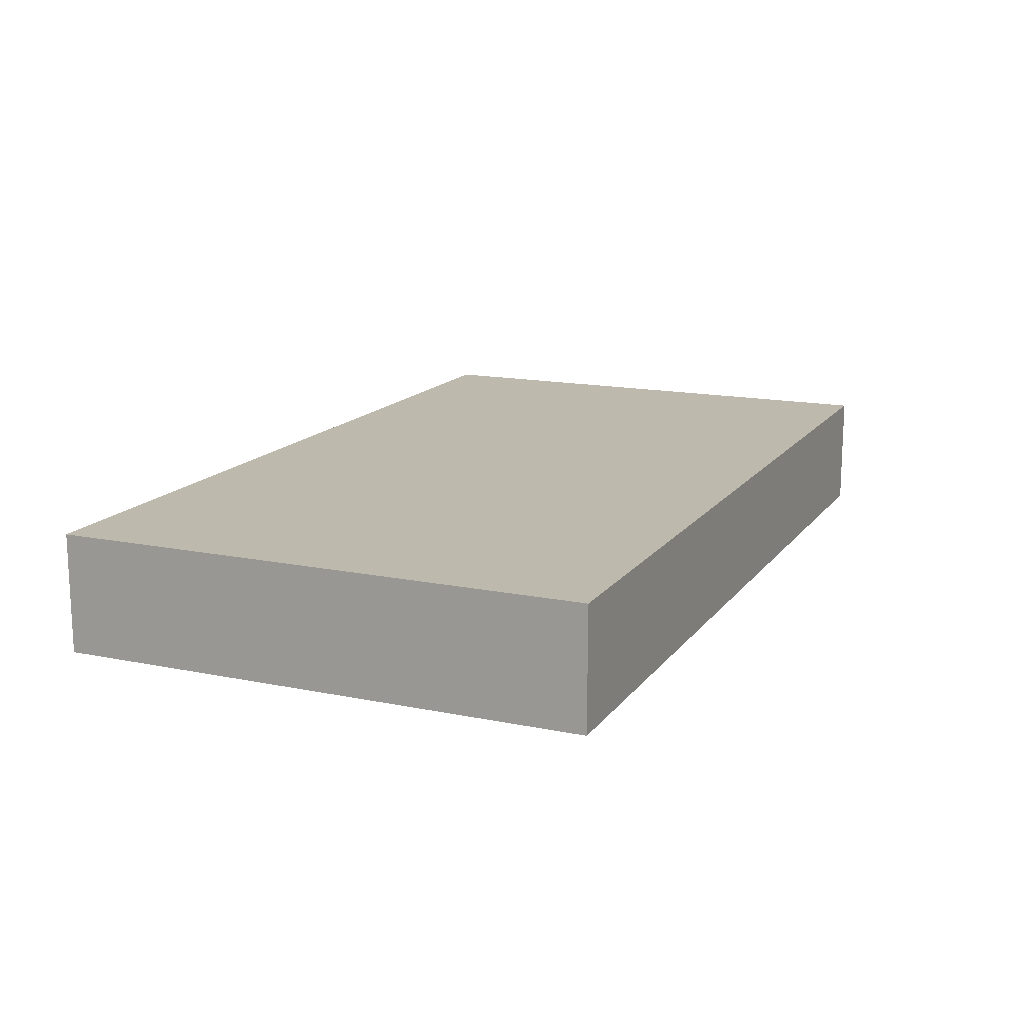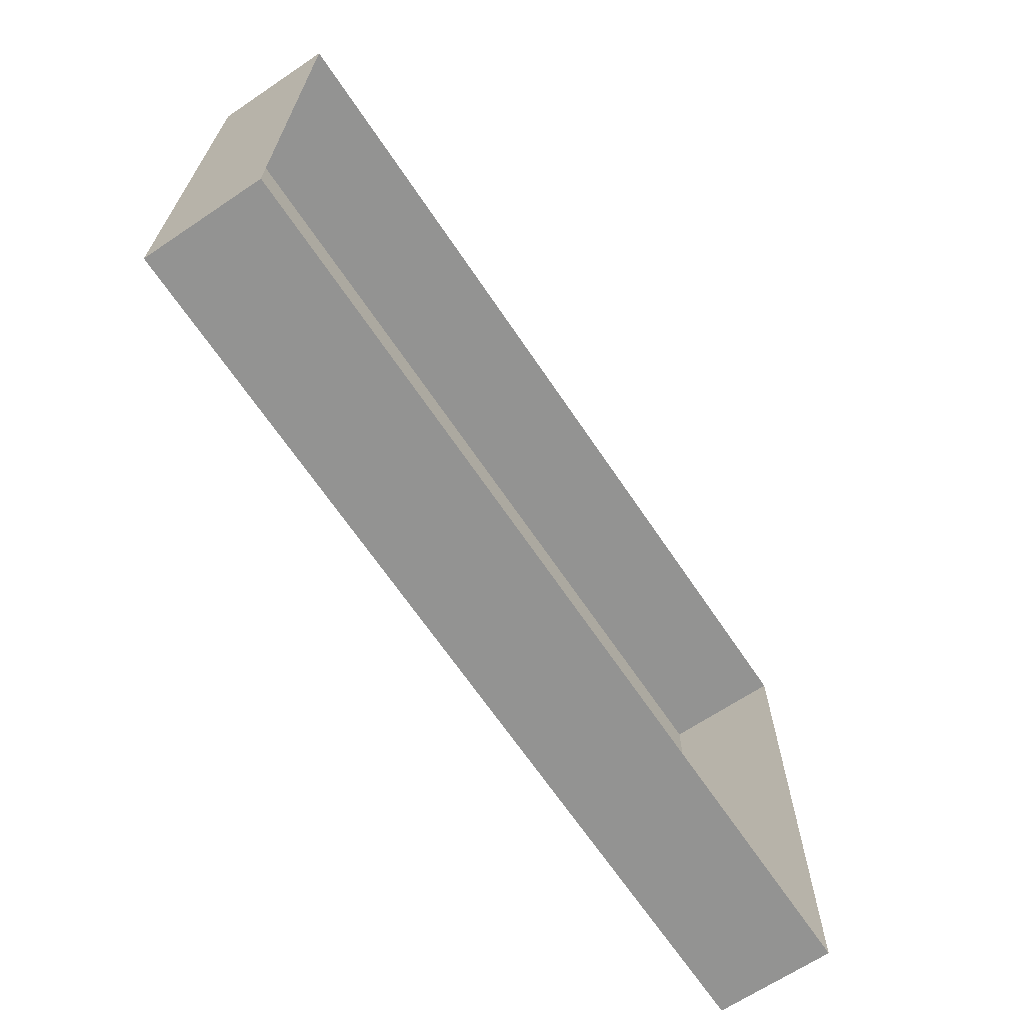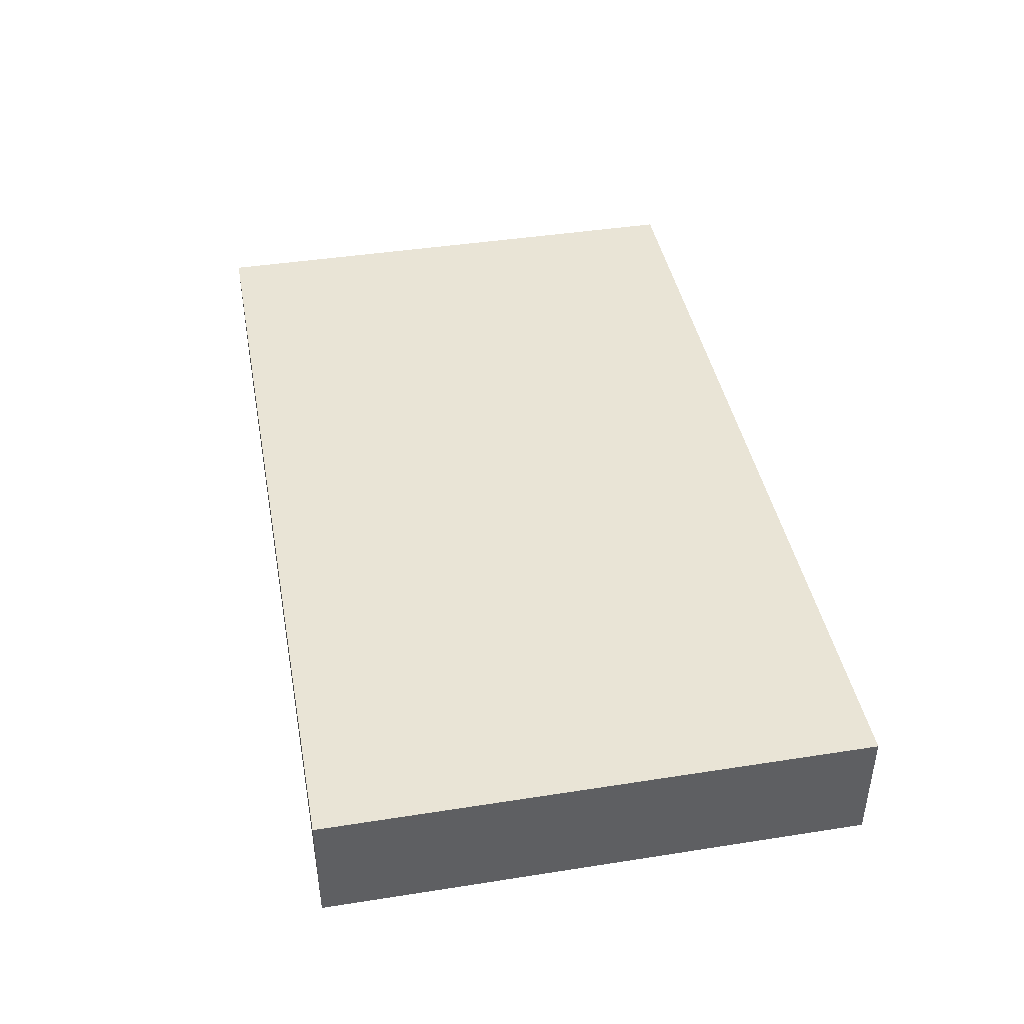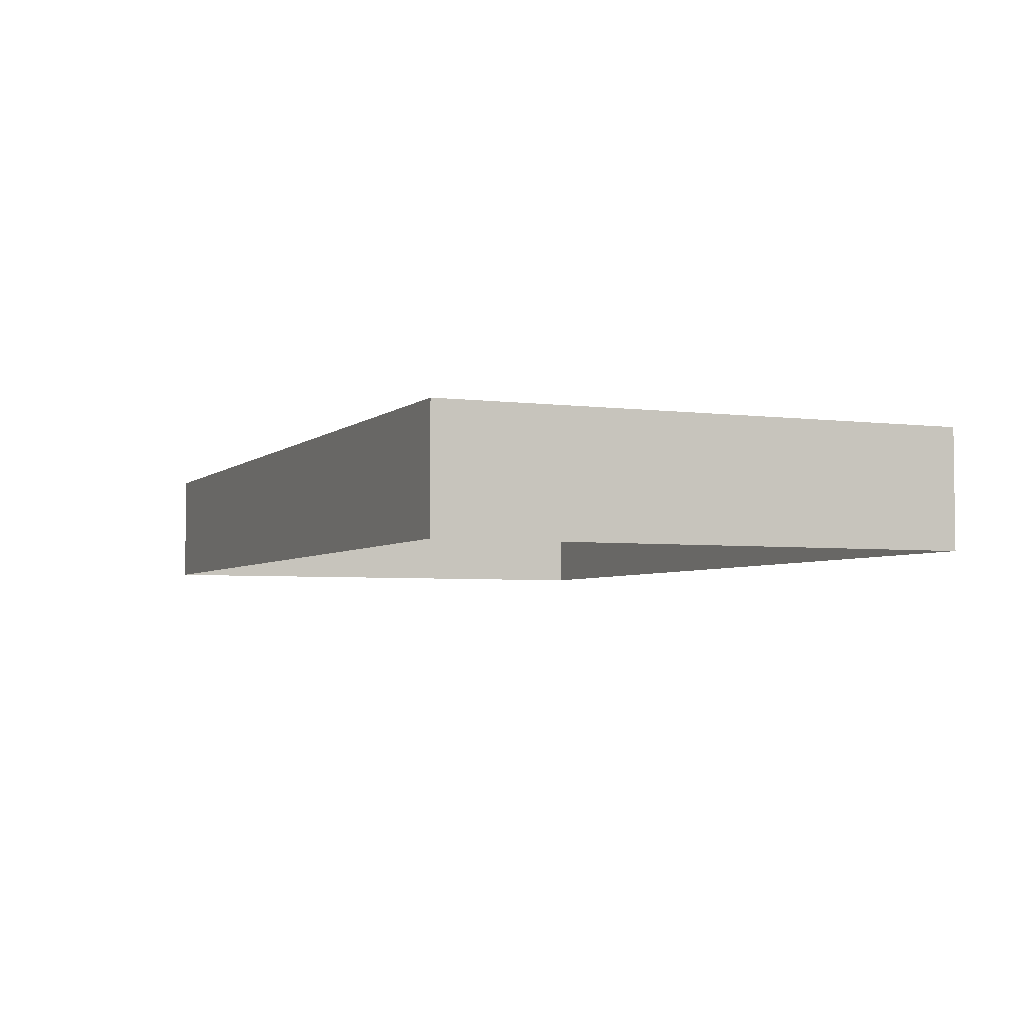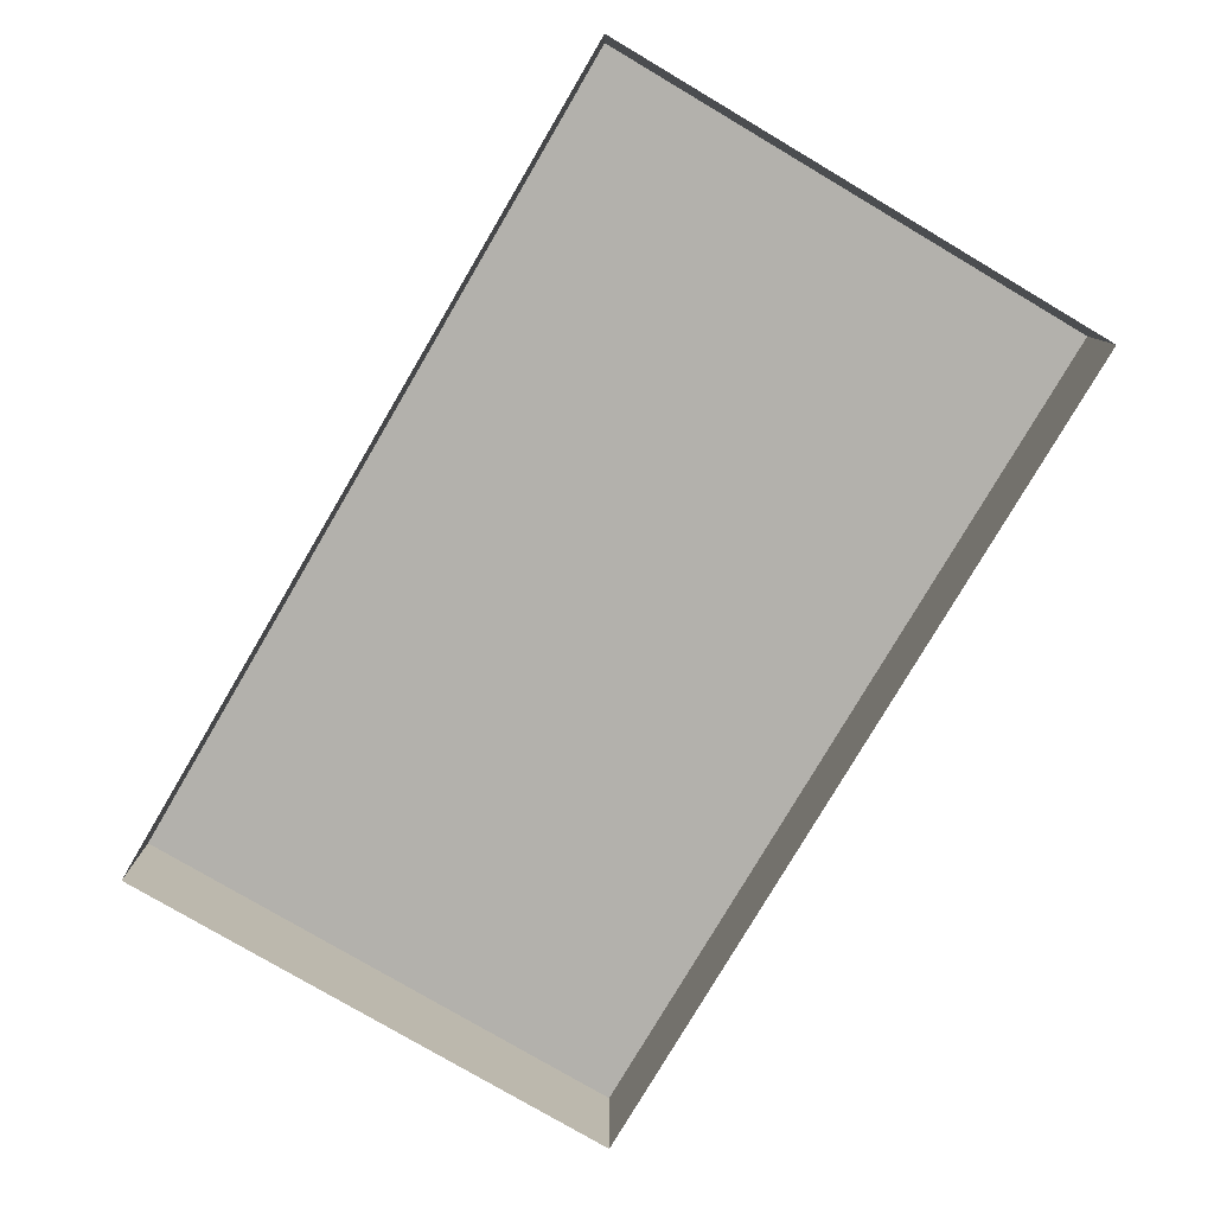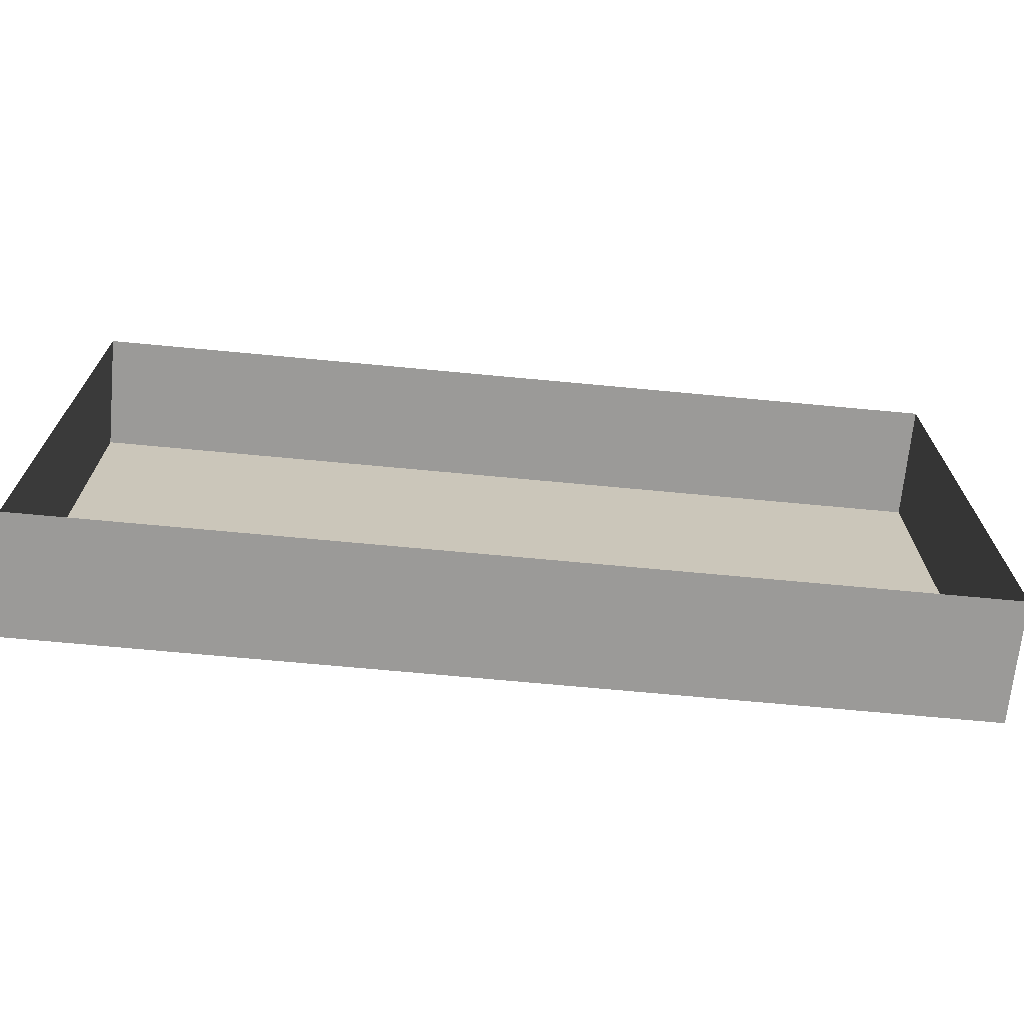
<metadata>
{"format":"obj","ext":"obj","renderer":"f3d","projection":"perspective","resolution":1024,"background":"white","views":[{"elev":15.0,"azim":113.7,"up":"+Z"},{"elev":-66.7,"azim":123.9,"up":"+Y"},{"elev":42.4,"azim":-100.6,"up":"+Z"},{"elev":-4.1,"azim":-113.2,"up":"+Z"},{"elev":-79.1,"azim":-120.5,"up":"+Z"},{"elev":-69.3,"azim":174.6,"up":"+Y"}]}
</metadata>
<code>
o mesh2/mesh2-geometry/material_4/component_7#mesh2-geometry
v -0.09255 0.2955 0.06964
v -0.09255 0.3254 0.06964
v -0.09255 0.2955 0.07628
v -0.09255 0.3254 0.07628
v -0.09255 0.2955 0.07628
v -0.09255 0.3254 0.06964
v -0.09255 0.2955 0.06964
v -0.09255 0.2955 0.07628
v -0.04227 0.2955 0.06964
v -0.09255 0.3254 0.07628
v -0.04227 0.3254 0.07628
v -0.09255 0.2955 0.07628
v -0.09255 0.3254 0.07628
v -0.09255 0.3254 0.06964
v -0.04227 0.3254 0.07628
v -0.04227 0.2955 0.07628
v -0.04227 0.2955 0.06964
v -0.09255 0.2955 0.07628
v -0.04227 0.2955 0.07628
v -0.09255 0.2955 0.07628
v -0.04227 0.3254 0.07628
v -0.04227 0.3254 0.06964
v -0.04227 0.3254 0.07628
v -0.09255 0.3254 0.06964
v -0.04227 0.2955 0.07628
v -0.04227 0.3254 0.07628
v -0.04227 0.2955 0.06964
v -0.04227 0.3254 0.06964
v -0.04227 0.2955 0.06964
v -0.04227 0.3254 0.07628
v -0.09255 0.2955 0.07628
v -0.09255 0.3254 0.06964
v -0.09255 0.2955 0.06964
v -0.09255 0.3254 0.06964
v -0.09255 0.2955 0.07628
v -0.09255 0.3254 0.07628
v -0.04227 0.2955 0.06964
v -0.09255 0.2955 0.07628
v -0.09255 0.2955 0.06964
v -0.09255 0.2955 0.07628
v -0.04227 0.3254 0.07628
v -0.09255 0.3254 0.07628
v -0.04227 0.3254 0.07628
v -0.09255 0.3254 0.06964
v -0.09255 0.3254 0.07628
v -0.09255 0.2955 0.07628
v -0.04227 0.2955 0.06964
v -0.04227 0.2955 0.07628
v -0.04227 0.3254 0.07628
v -0.09255 0.2955 0.07628
v -0.04227 0.2955 0.07628
v -0.09255 0.3254 0.06964
v -0.04227 0.3254 0.07628
v -0.04227 0.3254 0.06964
v -0.04227 0.2955 0.06964
v -0.04227 0.3254 0.07628
v -0.04227 0.2955 0.07628
v -0.04227 0.3254 0.07628
v -0.04227 0.2955 0.06964
v -0.04227 0.3254 0.06964
f 1 2 3
f 4 5 6
f 7 8 9
f 10 11 12
f 13 14 15
f 16 17 18
f 19 20 21
f 22 23 24
f 25 26 27
f 28 29 30
f 31 32 33
f 34 35 36
f 37 38 39
f 40 41 42
f 43 44 45
f 46 47 48
f 49 50 51
f 52 53 54
f 55 56 57
f 58 59 60

</code>
